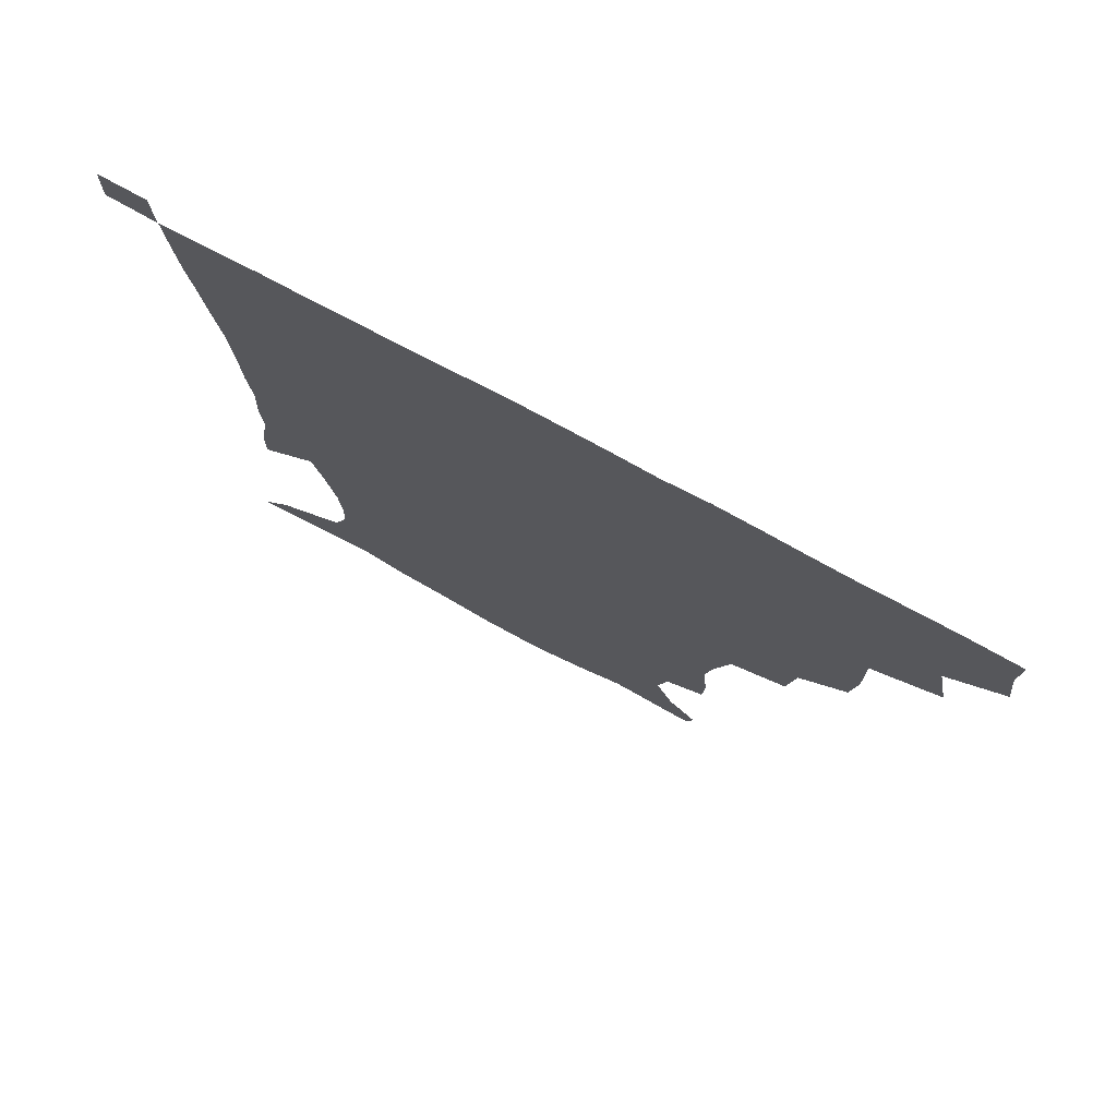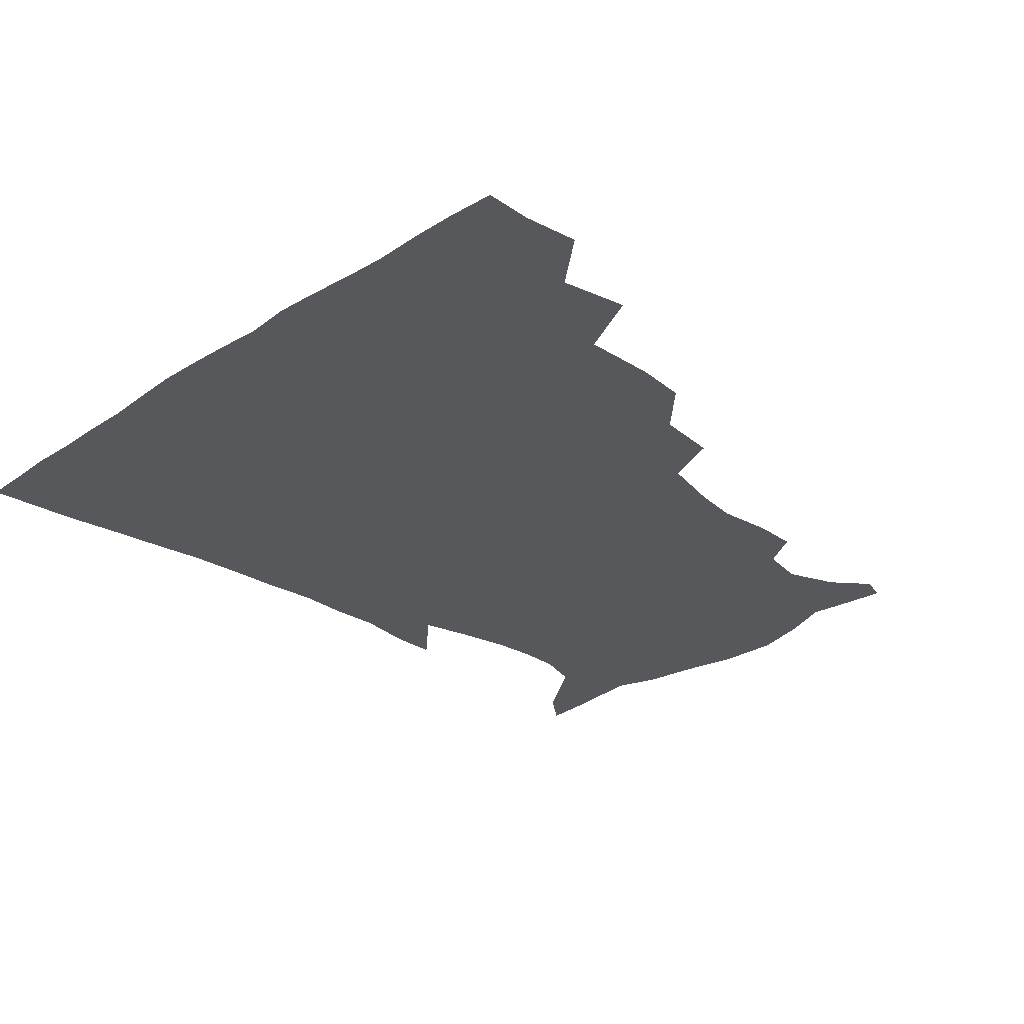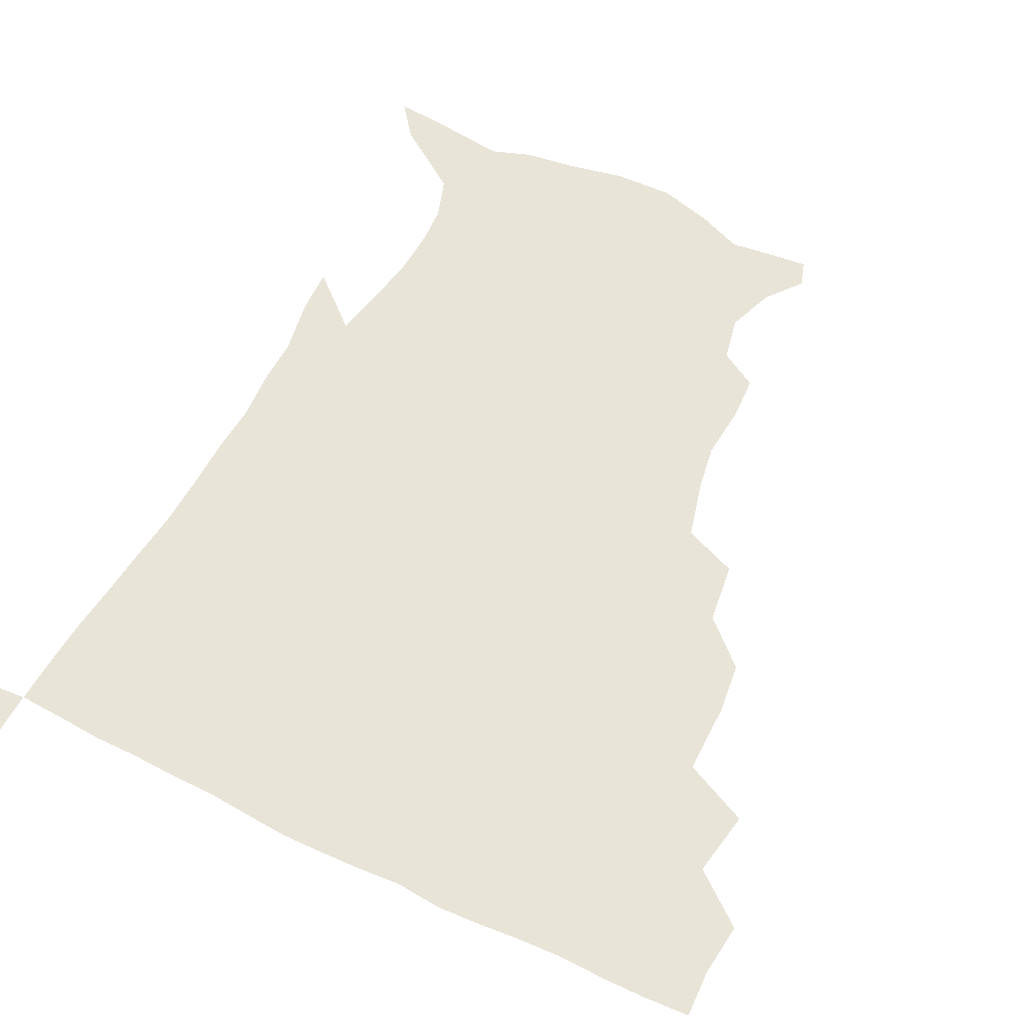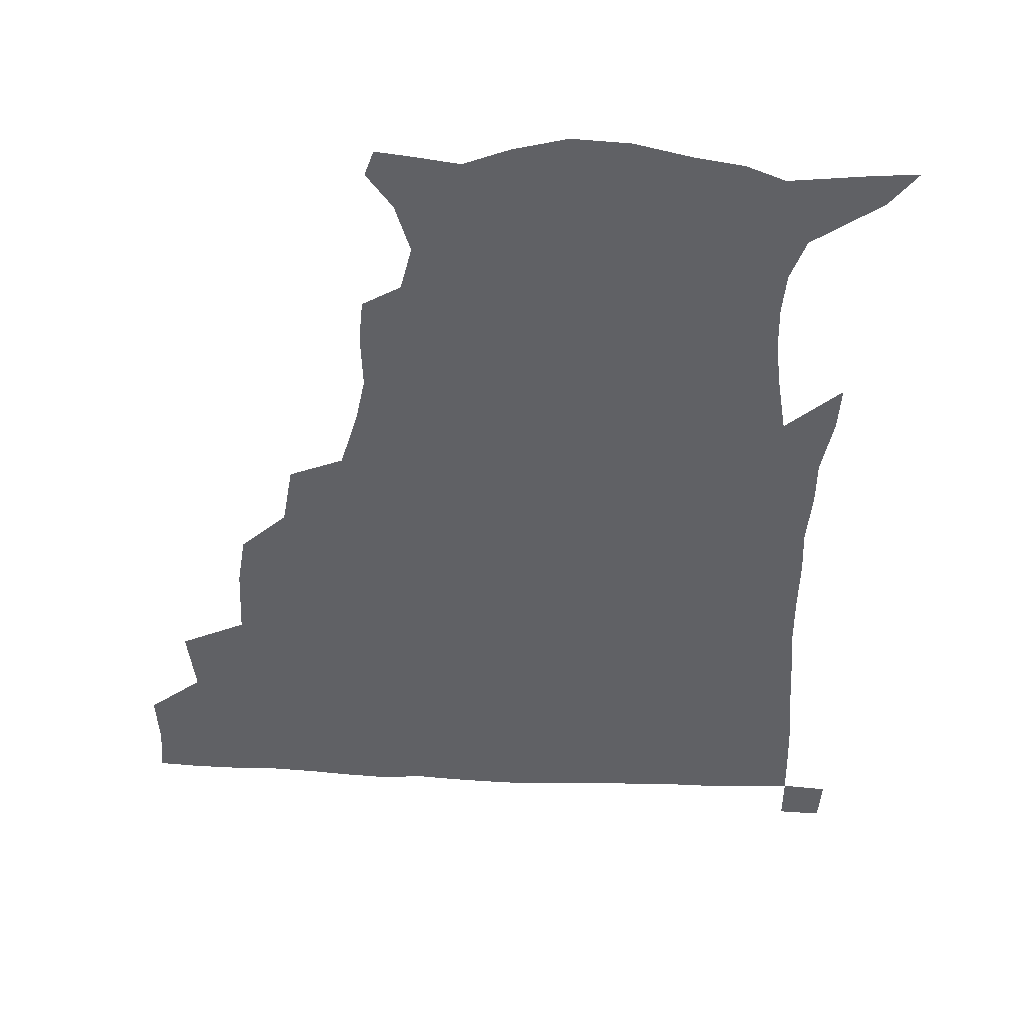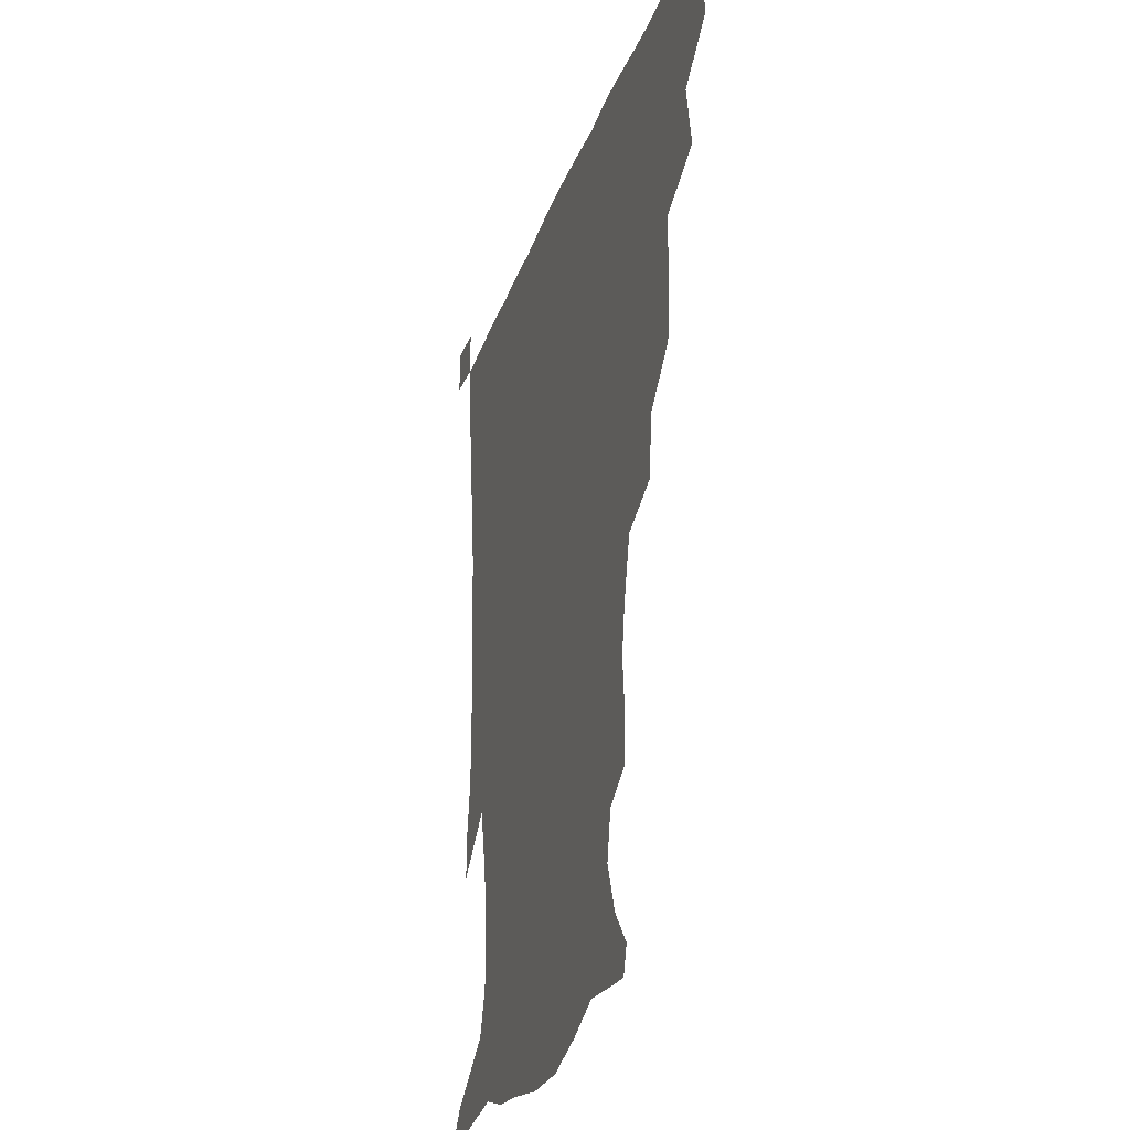
<metadata>
{"format":"obj","ext":"obj","renderer":"f3d","projection":"perspective","resolution":1024,"background":"white","views":[{"elev":76.4,"azim":-151.8,"up":"+Y"},{"elev":-27.7,"azim":-134.9,"up":"+Z"},{"elev":60.4,"azim":-153.7,"up":"+Z"},{"elev":-49.0,"azim":-3.2,"up":"+Z"},{"elev":-27.8,"azim":-107.1,"up":"+Y"}]}
</metadata>
<code>
v 435.1 401.9 0
v 437.2 419.9 0
v 436.7 435.3 0
v 448.8 365.9 0
v 452.8 387.8 0
v 452.5 404.3 0
v 452.3 420.2 0
v 451.7 436.3 0
v 472.4 314.3 0
v 470.5 331.4 0
v 470.8 355.6 0
v 469.8 373.9 0
v 469.6 390.4 0
v 468.2 405.5 0
v 467.4 420.8 0
v 466.7 436.5 0
v 490.2 279.5 0
v 487.7 300.1 0
v 487.2 322.6 0
v 486.2 341.1 0
v 486.5 361.3 0
v 485.5 376.8 0
v 484.5 391.5 0
v 483.5 406.1 0
v 482.8 421 0
v 482.4 436 0
v 515 203 0
v 514.3 217.6 0
v 516.1 236.4 0
v 513.7 251.7 0
v 508.6 271.9 0
v 504.1 291.4 0
v 504.7 315.8 0
v 503 331.6 0
v 501.3 346.4 0
v 500.8 362.9 0
v 500.1 377.7 0
v 499.1 392.1 0
v 498.2 406.6 0
v 497.6 421.3 0
v 497.2 436.8 0
v 515.2 151.9 0
v 524.9 163.7 0
v 531 180.1 0
v 527.9 195.3 0
v 528.5 216.7 0
v 527.3 231.7 0
v 526.1 248.3 0
v 523.1 265.1 0
v 520.2 281.7 0
v 518 298.3 0
v 517.9 319.2 0
v 516.5 333.6 0
v 516.1 349.5 0
v 515.1 363.6 0
v 514.7 378.3 0
v 513.5 392.5 0
v 513 406.9 0
v 512.3 421.3 0
v 511.8 438 0
v 518 143 0
v 528.9 155.6 0
v 537.1 170.6 0
v 539.7 187.2 0
v 538.9 204.6 0
v 540.5 226.5 0
v 538.9 241.3 0
v 536.9 254.9 0
v 534.2 268.8 0
v 532.5 286.2 0
v 532.2 305 0
v 531.3 320.7 0
v 530.7 335.6 0
v 530.4 350.9 0
v 529.8 364.7 0
v 529.8 379 0
v 528.6 392.8 0
v 527.8 407.3 0
v 527 422.6 0
v 526.2 438.7 0
v 530.3 144.2 0
v 543.4 160.1 0
v 550.6 179.7 0
v 550.7 194.1 0
v 551 209.9 0
v 551.3 232 0
v 550.4 245.6 0
v 549.2 261.6 0
v 547 273.9 0
v 546 290.5 0
v 545.8 307.7 0
v 545.1 322.5 0
v 545 337.4 0
v 544.6 351.5 0
v 544.5 365.6 0
v 543.8 379 0
v 543.3 392.8 0
v 543.3 406.9 0
v 542.4 421.6 0
v 541.4 437.4 0
v 546.2 146.1 0
v 558.7 164.9 0
v 561.9 180.7 0
v 562.1 197 0
v 563.6 216.4 0
v 562.9 232 0
v 561.9 248.2 0
v 561.2 262.7 0
v 559.9 277.5 0
v 559.5 293.8 0
v 559.5 309.6 0
v 558.7 322 0
v 558.8 338.2 0
v 558.9 352.5 0
v 558.7 365.8 0
v 557.9 379 0
v 558.2 393 0
v 557.9 407 0
v 557 421.6 0
v 555.7 438.4 0
v 561.8 139.8 0
v 572.1 165.8 0
v 574.8 184.6 0
v 575 197.4 0
v 574.8 217.9 0
v 575.3 233 0
v 574.1 247.7 0
v 573.7 262.7 0
v 572.9 276.5 0
v 572.4 292.6 0
v 572.4 309.6 0
v 573 325.2 0
v 572.6 337.8 0
v 572.7 352.1 0
v 573.1 366.1 0
v 572.8 379.2 0
v 573.2 393.1 0
v 572.8 406.7 0
v 571.3 422.5 0
v 569.8 439 0
v 580.2 134.8 0
v 585.7 165.5 0
v 586.8 184.9 0
v 587.7 204 0
v 587.5 219.3 0
v 587.6 236.6 0
v 587.2 249.8 0
v 586.5 266.9 0
v 587 280.3 0
v 586.1 295 0
v 586.2 311.3 0
v 586.3 325.6 0
v 586.7 339.1 0
v 586.9 353.7 0
v 587 365.8 0
v 587.9 380.1 0
v 587.6 393.3 0
v 587.2 406.8 0
v 585.6 422.9 0
v 583.9 439.3 0
v 600.5 135.4 0
v 599.8 164.2 0
v 599.8 184.5 0
v 599.9 200.6 0
v 600.1 217.5 0
v 599.6 234.4 0
v 599.4 250.8 0
v 599.7 264.1 0
v 599.1 282 0
v 599.6 295.3 0
v 599.4 310.9 0
v 600.1 323.6 0
v 600.2 339.3 0
v 600.6 352.5 0
v 601.6 367.2 0
v 601.9 380.5 0
v 601.9 393.7 0
v 601.3 408.1 0
v 600.1 423 0
v 598.6 438.4 0
v 620.3 139.4 0
v 615.2 161.2 0
v 612.1 183.4 0
v 611.6 200.2 0
v 612.3 217.9 0
v 611.8 235.1 0
v 612 248.8 0
v 612.5 265 0
v 612.1 279.5 0
v 612.4 294.9 0
v 612.5 309.7 0
v 613.5 326.4 0
v 613.8 339 0
v 614.3 351.9 0
v 615.1 367 0
v 615.7 380.5 0
v 616.2 393.8 0
v 616.9 407.5 0
v 616 421.9 0
v 614.2 437.2 0
v 637.4 141.7 0
v 628.9 162.6 0
v 626.1 178.5 0
v 623.2 197.4 0
v 623.1 218.6 0
v 623.7 234.7 0
v 624.7 248.1 0
v 624.7 265.6 0
v 625.8 277 0
v 625.4 292.6 0
v 625.7 307.1 0
v 625.5 325.8 0
v 626.7 339.7 0
v 627.9 352 0
v 628.7 366 0
v 629.6 379.7 0
v 630.4 393.6 0
v 631.5 407.5 0
v 630.9 421.6 0
v 629.1 437.1 0
v 651.3 146.6 0
v 642.5 161.8 0
v 636.5 180.5 0
v 635.1 195.1 0
v 634.7 213 0
v 635.5 229.7 0
v 637.6 243.2 0
v 637.4 261.3 0
v 637.7 276.5 0
v 637.8 291.5 0
v 638.4 306.6 0
v 639.3 320.7 0
v 639.4 337.5 0
v 641.1 350.5 0
v 642.2 364.9 0
v 643.2 380.3 0
v 644.4 393.1 0
v 645.3 407.5 0
v 645.7 421.2 0
v 644.7 436.5 0
v 667.2 144.6 0
v 656.1 159.9 0
v 648.8 176.1 0
v 646.2 190.4 0
v 645 209.1 0
v 646.7 223.5 0
v 649.2 239 0
v 650 257 0
v 649.7 273.5 0
v 650.6 287.2 0
v 650.3 304.2 0
v 651.9 317.5 0
v 652.2 334 0
v 653.9 348.3 0
v 655.6 362.4 0
v 656.6 378.4 0
v 658.2 392.8 0
v 659.3 407 0
v 660.1 421 0
v 659.6 436.7 0
v 681.3 142.9 0
v 670 156.9 0
v 661.8 170 0
v 657.1 184.2 0
v 656.4 198 0
v 657.4 213.2 0
v 660.4 229.7 0
v 664.2 247.5 0
v 664.1 263.7 0
v 663.3 280.6 0
v 663.2 297.1 0
v 664 312.3 0
v 666.7 325.3 0
v 666.4 344.2 0
v 668.1 360.1 0
v 669.3 377.1 0
v 672.1 390.7 0
v 673.4 406.1 0
v 674.5 420.7 0
v 675.2 435.6 0
v 694.3 141.9 0
v 685.2 153.7 0
v 683 231.2 0
v 682.6 246.2 0
v 679.5 265.8 0
v 680 281.1 0
v 679 299.1 0
v 680.3 314.6 0
v 680.8 332.6 0
v 681.8 351.2 0
v 683.9 368.5 0
v 686 386.8 0
v 688.1 403.3 0
v 689.4 419.5 0
v 690.4 434.9 0
v 691.1 450.6 0
v 706.4 436.1 0
v 706 451.1 0
f 5 6 1
f 1 6 2
f 6 7 2
f 2 7 3
f 7 8 3
f 11 12 4
f 4 12 5
f 12 13 5
f 5 13 6
f 13 14 6
f 6 14 7
f 14 15 7
f 7 15 8
f 15 16 8
f 18 19 9
f 9 19 10
f 19 20 10
f 10 20 11
f 20 21 11
f 11 21 12
f 21 22 12
f 12 22 13
f 22 23 13
f 13 23 14
f 23 24 14
f 14 24 15
f 24 25 15
f 15 25 16
f 25 26 16
f 31 32 17
f 17 32 18
f 32 33 18
f 18 33 19
f 33 34 19
f 19 34 20
f 34 35 20
f 20 35 21
f 35 36 21
f 21 36 22
f 36 37 22
f 22 37 23
f 37 38 23
f 23 38 24
f 38 39 24
f 24 39 25
f 39 40 25
f 25 40 26
f 40 41 26
f 45 46 27
f 27 46 28
f 46 47 28
f 28 47 29
f 47 48 29
f 29 48 30
f 48 49 30
f 30 49 31
f 49 50 31
f 31 50 32
f 50 51 32
f 32 51 33
f 51 52 33
f 33 52 34
f 52 53 34
f 34 53 35
f 53 54 35
f 35 54 36
f 54 55 36
f 36 55 37
f 55 56 37
f 37 56 38
f 56 57 38
f 38 57 39
f 57 58 39
f 39 58 40
f 58 59 40
f 40 59 41
f 59 60 41
f 61 62 42
f 42 62 43
f 62 63 43
f 43 63 44
f 63 64 44
f 44 64 45
f 64 65 45
f 45 65 46
f 65 66 46
f 46 66 47
f 66 67 47
f 47 67 48
f 67 68 48
f 48 68 49
f 68 69 49
f 49 69 50
f 69 70 50
f 50 70 51
f 70 71 51
f 51 71 52
f 71 72 52
f 52 72 53
f 72 73 53
f 53 73 54
f 73 74 54
f 54 74 55
f 74 75 55
f 55 75 56
f 75 76 56
f 56 76 57
f 76 77 57
f 57 77 58
f 77 78 58
f 58 78 59
f 78 79 59
f 59 79 60
f 79 80 60
f 61 81 62
f 81 82 62
f 62 82 63
f 82 83 63
f 63 83 64
f 83 84 64
f 64 84 65
f 84 85 65
f 65 85 66
f 85 86 66
f 66 86 67
f 86 87 67
f 67 87 68
f 87 88 68
f 68 88 69
f 88 89 69
f 69 89 70
f 89 90 70
f 70 90 71
f 90 91 71
f 71 91 72
f 91 92 72
f 72 92 73
f 92 93 73
f 73 93 74
f 93 94 74
f 74 94 75
f 94 95 75
f 75 95 76
f 95 96 76
f 76 96 77
f 96 97 77
f 77 97 78
f 97 98 78
f 78 98 79
f 98 99 79
f 79 99 80
f 99 100 80
f 81 101 82
f 101 102 82
f 82 102 83
f 102 103 83
f 83 103 84
f 103 104 84
f 84 104 85
f 104 105 85
f 85 105 86
f 105 106 86
f 86 106 87
f 106 107 87
f 87 107 88
f 107 108 88
f 88 108 89
f 108 109 89
f 89 109 90
f 109 110 90
f 90 110 91
f 110 111 91
f 91 111 92
f 111 112 92
f 92 112 93
f 112 113 93
f 93 113 94
f 113 114 94
f 94 114 95
f 114 115 95
f 95 115 96
f 115 116 96
f 96 116 97
f 116 117 97
f 97 117 98
f 117 118 98
f 98 118 99
f 118 119 99
f 99 119 100
f 119 120 100
f 101 121 102
f 121 122 102
f 102 122 103
f 122 123 103
f 103 123 104
f 123 124 104
f 104 124 105
f 124 125 105
f 105 125 106
f 125 126 106
f 106 126 107
f 126 127 107
f 107 127 108
f 127 128 108
f 108 128 109
f 128 129 109
f 109 129 110
f 129 130 110
f 110 130 111
f 130 131 111
f 111 131 112
f 131 132 112
f 112 132 113
f 132 133 113
f 113 133 114
f 133 134 114
f 114 134 115
f 134 135 115
f 115 135 116
f 135 136 116
f 116 136 117
f 136 137 117
f 117 137 118
f 137 138 118
f 118 138 119
f 138 139 119
f 119 139 120
f 139 140 120
f 121 141 122
f 141 142 122
f 122 142 123
f 142 143 123
f 123 143 124
f 143 144 124
f 124 144 125
f 144 145 125
f 125 145 126
f 145 146 126
f 126 146 127
f 146 147 127
f 127 147 128
f 147 148 128
f 128 148 129
f 148 149 129
f 129 149 130
f 149 150 130
f 130 150 131
f 150 151 131
f 131 151 132
f 151 152 132
f 132 152 133
f 152 153 133
f 133 153 134
f 153 154 134
f 134 154 135
f 154 155 135
f 135 155 136
f 155 156 136
f 136 156 137
f 156 157 137
f 137 157 138
f 157 158 138
f 138 158 139
f 158 159 139
f 139 159 140
f 159 160 140
f 141 161 142
f 161 162 142
f 142 162 143
f 162 163 143
f 143 163 144
f 163 164 144
f 144 164 145
f 164 165 145
f 145 165 146
f 165 166 146
f 146 166 147
f 166 167 147
f 147 167 148
f 167 168 148
f 148 168 149
f 168 169 149
f 149 169 150
f 169 170 150
f 150 170 151
f 170 171 151
f 151 171 152
f 171 172 152
f 152 172 153
f 172 173 153
f 153 173 154
f 173 174 154
f 154 174 155
f 174 175 155
f 155 175 156
f 175 176 156
f 156 176 157
f 176 177 157
f 157 177 158
f 177 178 158
f 158 178 159
f 178 179 159
f 159 179 160
f 179 180 160
f 161 181 162
f 181 182 162
f 162 182 163
f 182 183 163
f 163 183 164
f 183 184 164
f 164 184 165
f 184 185 165
f 165 185 166
f 185 186 166
f 166 186 167
f 186 187 167
f 167 187 168
f 187 188 168
f 168 188 169
f 188 189 169
f 169 189 170
f 189 190 170
f 170 190 171
f 190 191 171
f 171 191 172
f 191 192 172
f 172 192 173
f 192 193 173
f 173 193 174
f 193 194 174
f 174 194 175
f 194 195 175
f 175 195 176
f 195 196 176
f 176 196 177
f 196 197 177
f 177 197 178
f 197 198 178
f 178 198 179
f 198 199 179
f 179 199 180
f 199 200 180
f 181 201 182
f 201 202 182
f 182 202 183
f 202 203 183
f 183 203 184
f 203 204 184
f 184 204 185
f 204 205 185
f 185 205 186
f 205 206 186
f 186 206 187
f 206 207 187
f 187 207 188
f 207 208 188
f 188 208 189
f 208 209 189
f 189 209 190
f 209 210 190
f 190 210 191
f 210 211 191
f 191 211 192
f 211 212 192
f 192 212 193
f 212 213 193
f 193 213 194
f 213 214 194
f 194 214 195
f 214 215 195
f 195 215 196
f 215 216 196
f 196 216 197
f 216 217 197
f 197 217 198
f 217 218 198
f 198 218 199
f 218 219 199
f 199 219 200
f 219 220 200
f 201 221 202
f 221 222 202
f 202 222 203
f 222 223 203
f 203 223 204
f 223 224 204
f 204 224 205
f 224 225 205
f 205 225 206
f 225 226 206
f 206 226 207
f 226 227 207
f 207 227 208
f 227 228 208
f 208 228 209
f 228 229 209
f 209 229 210
f 229 230 210
f 210 230 211
f 230 231 211
f 211 231 212
f 231 232 212
f 212 232 213
f 232 233 213
f 213 233 214
f 233 234 214
f 214 234 215
f 234 235 215
f 215 235 216
f 235 236 216
f 216 236 217
f 236 237 217
f 217 237 218
f 237 238 218
f 218 238 219
f 238 239 219
f 219 239 220
f 239 240 220
f 221 241 222
f 241 242 222
f 222 242 223
f 242 243 223
f 223 243 224
f 243 244 224
f 224 244 225
f 244 245 225
f 225 245 226
f 245 246 226
f 226 246 227
f 246 247 227
f 227 247 228
f 247 248 228
f 228 248 229
f 248 249 229
f 229 249 230
f 249 250 230
f 230 250 231
f 250 251 231
f 231 251 232
f 251 252 232
f 232 252 233
f 252 253 233
f 233 253 234
f 253 254 234
f 234 254 235
f 254 255 235
f 235 255 236
f 255 256 236
f 236 256 237
f 256 257 237
f 237 257 238
f 257 258 238
f 238 258 239
f 258 259 239
f 239 259 240
f 259 260 240
f 241 261 242
f 261 262 242
f 242 262 243
f 262 263 243
f 243 263 244
f 263 264 244
f 244 264 245
f 264 265 245
f 245 265 246
f 265 266 246
f 246 266 247
f 266 267 247
f 247 267 248
f 267 268 248
f 248 268 249
f 268 269 249
f 249 269 250
f 269 270 250
f 250 270 251
f 270 271 251
f 251 271 252
f 271 272 252
f 252 272 253
f 272 273 253
f 253 273 254
f 273 274 254
f 254 274 255
f 274 275 255
f 255 275 256
f 275 276 256
f 256 276 257
f 276 277 257
f 257 277 258
f 277 278 258
f 258 278 259
f 278 279 259
f 259 279 260
f 279 280 260
f 261 281 262
f 281 282 262
f 262 282 263
f 268 283 269
f 283 284 269
f 269 284 270
f 284 285 270
f 270 285 271
f 285 286 271
f 271 286 272
f 286 287 272
f 272 287 273
f 287 288 273
f 273 288 274
f 288 289 274
f 274 289 275
f 289 290 275
f 275 290 276
f 290 291 276
f 276 291 277
f 291 292 277
f 277 292 278
f 292 293 278
f 278 293 279
f 293 294 279
f 279 294 280
f 294 295 280
f 295 297 296
f 297 298 296

</code>
